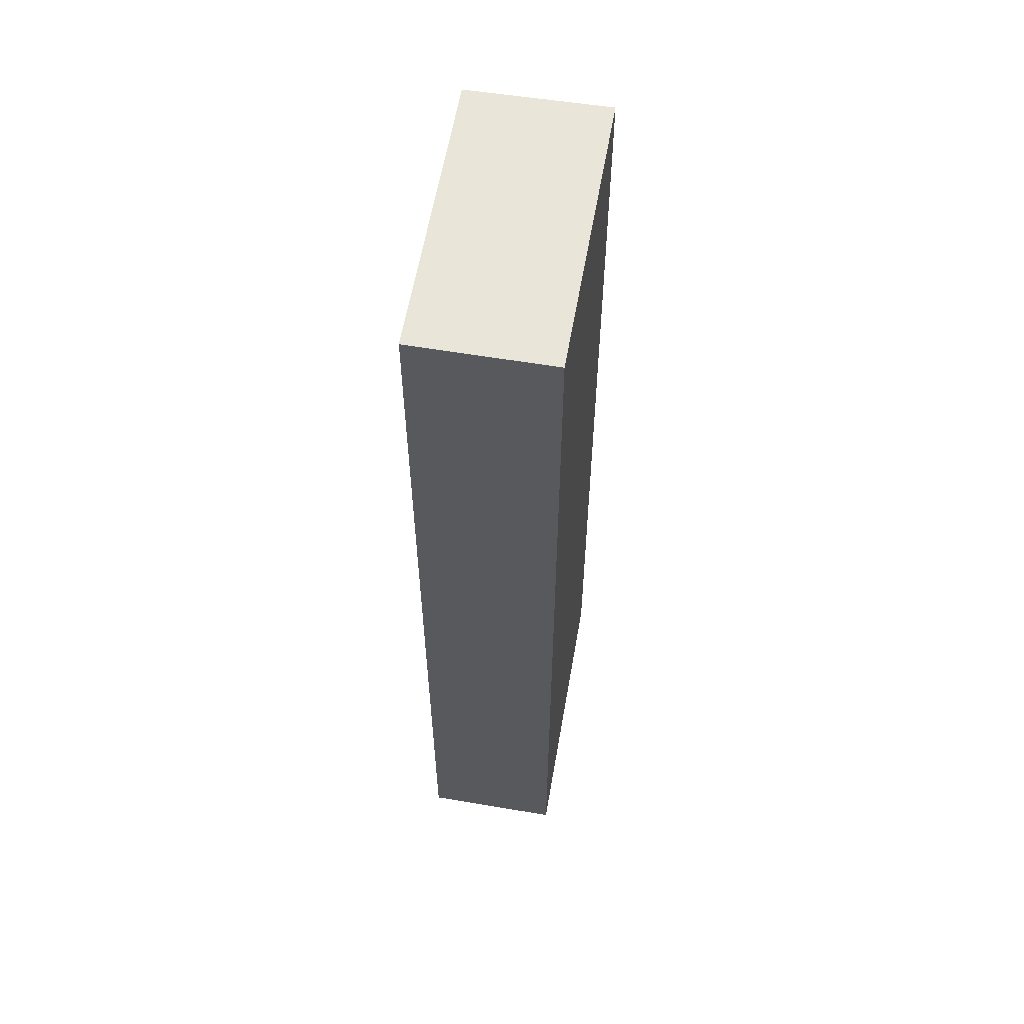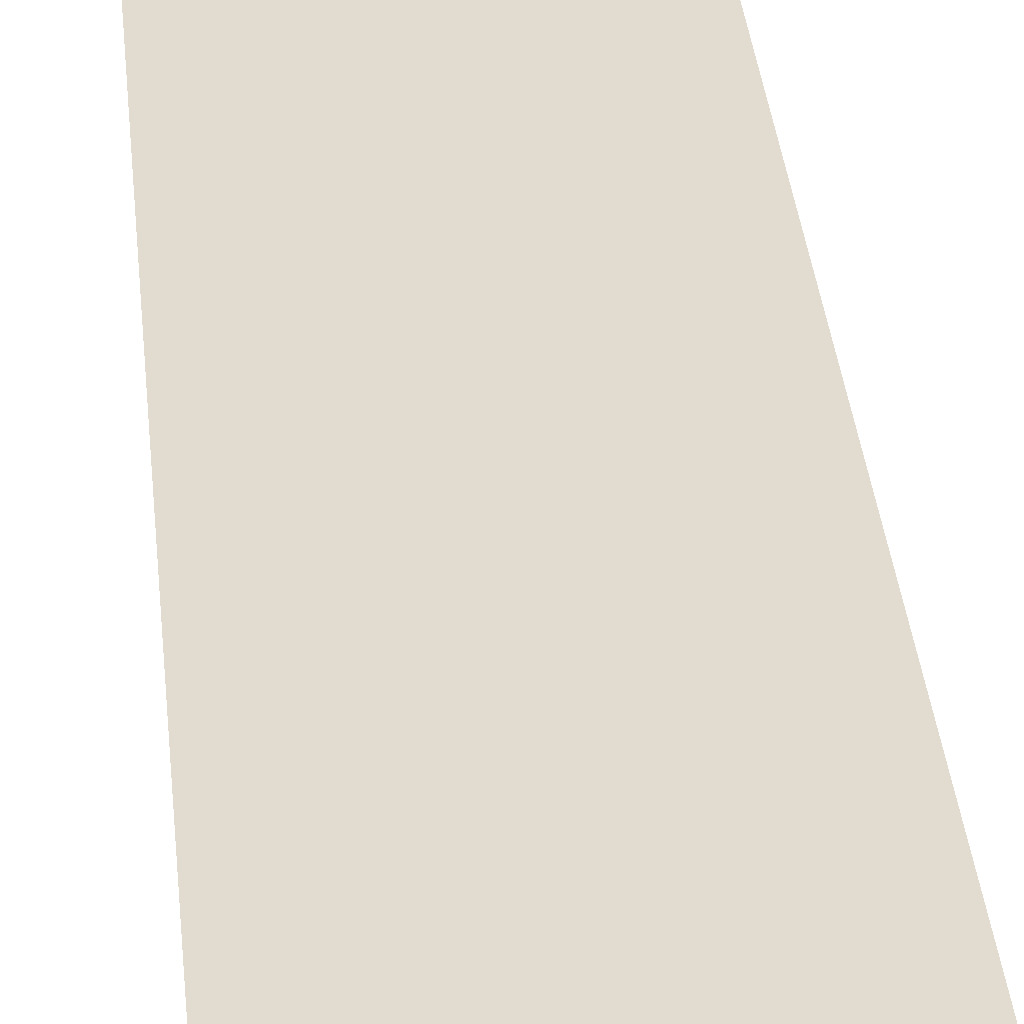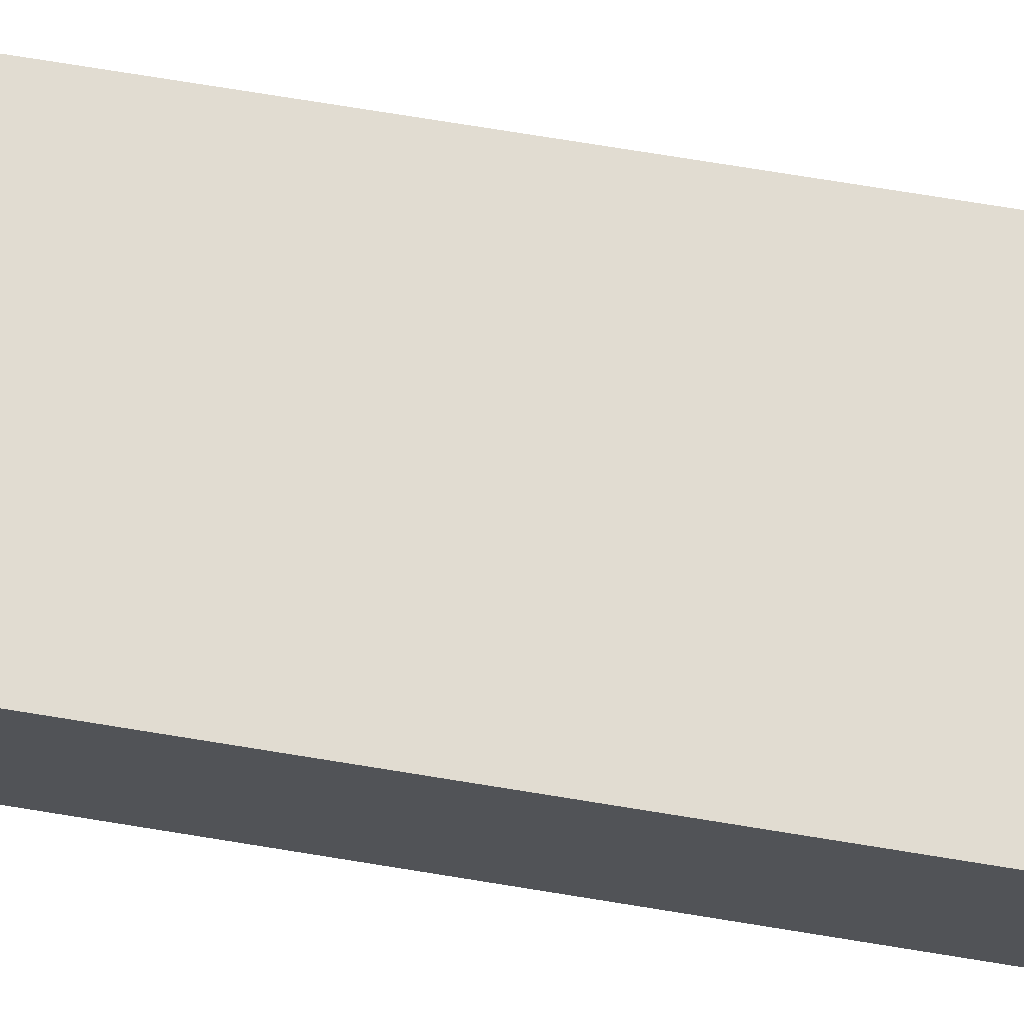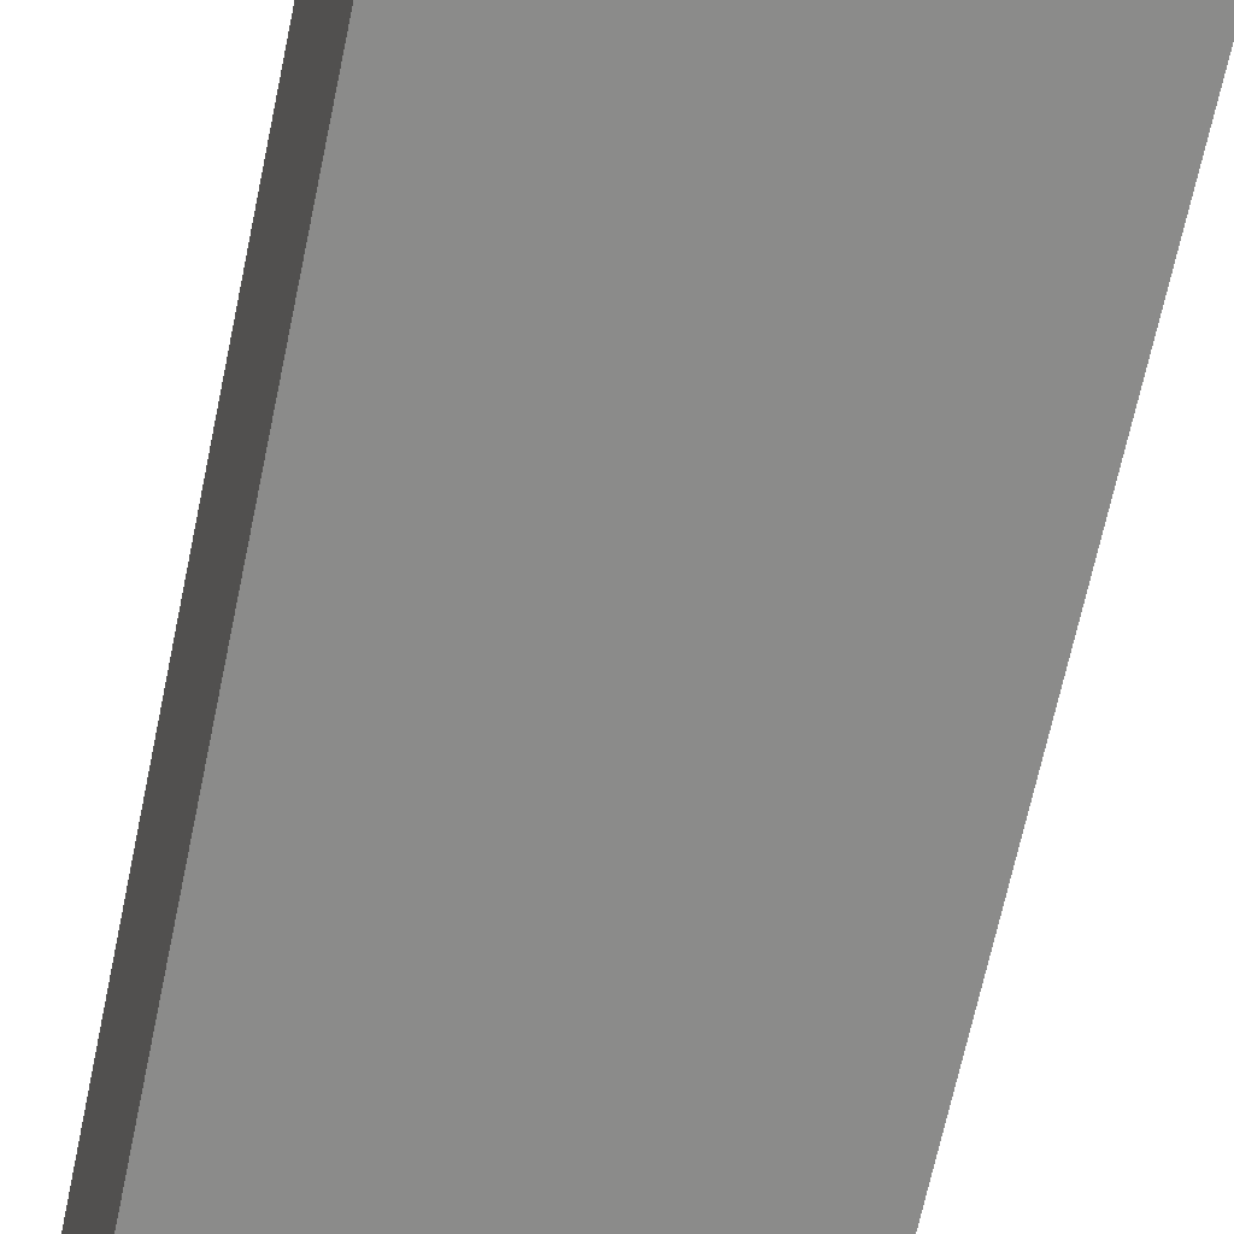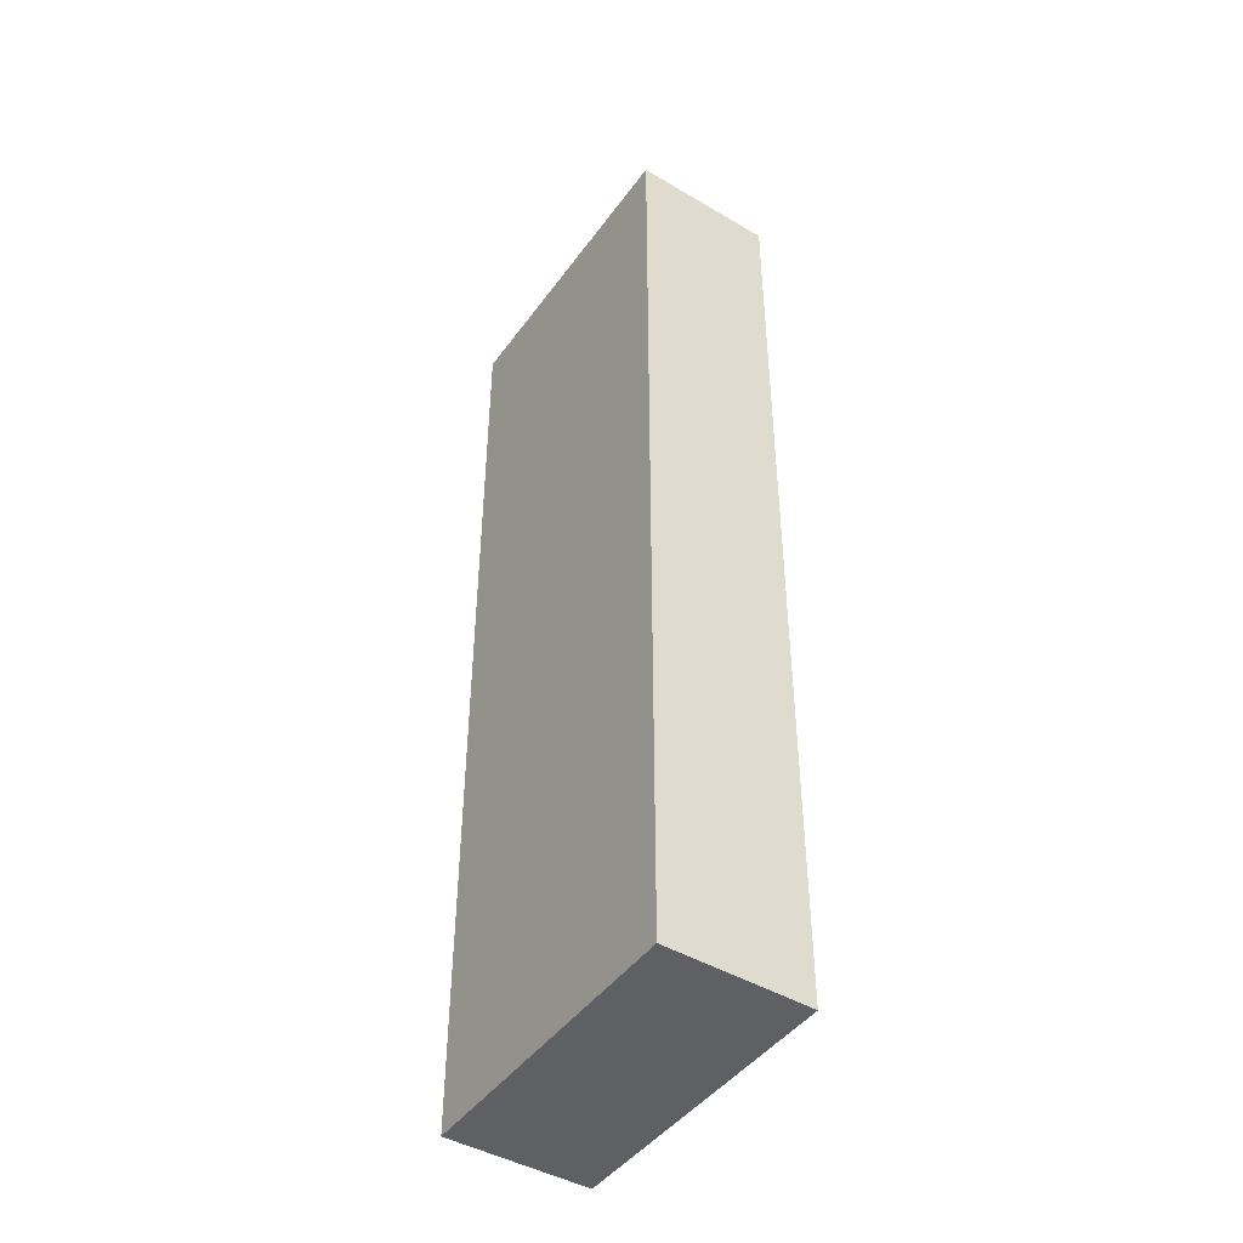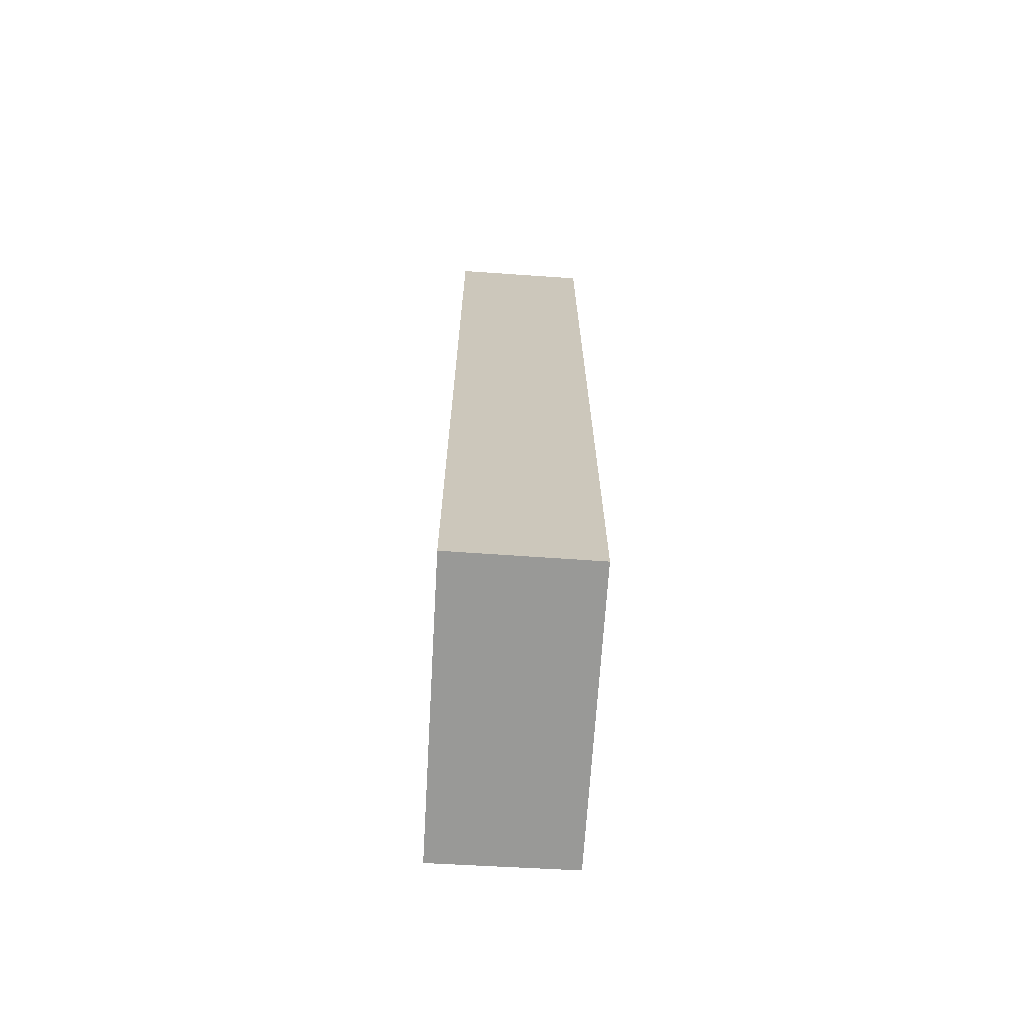
<metadata>
{"format":"obj","ext":"obj","renderer":"f3d","projection":"perspective","resolution":1024,"background":"white","views":[{"elev":58.3,"azim":91.9,"up":"+Y"},{"elev":37.7,"azim":-5.8,"up":"+Z"},{"elev":76.9,"azim":99.1,"up":"+Z"},{"elev":-64.9,"azim":-11.6,"up":"+Z"},{"elev":-45.2,"azim":-131.6,"up":"+Y"},{"elev":-68.8,"azim":-101.2,"up":"+Y"}]}
</metadata>
<code>
g default
v -1.899 0 0.6218
v -1.681 0 -1.089
v 1.893 0 -0.5888
v 1.655 0 1.091
v -1.899 11.7 0.6218
v -1.681 11.7 -1.089
v 1.893 11.7 -0.5888
v 1.655 11.7 1.091
f 3 1 4
f 1 3 2
f 7 5 8
f 5 7 6
f 1 4 8
f 8 5 1
f 4 3 7
f 7 8 4
f 3 2 6
f 6 7 3
f 2 1 5
f 5 6 2

</code>
